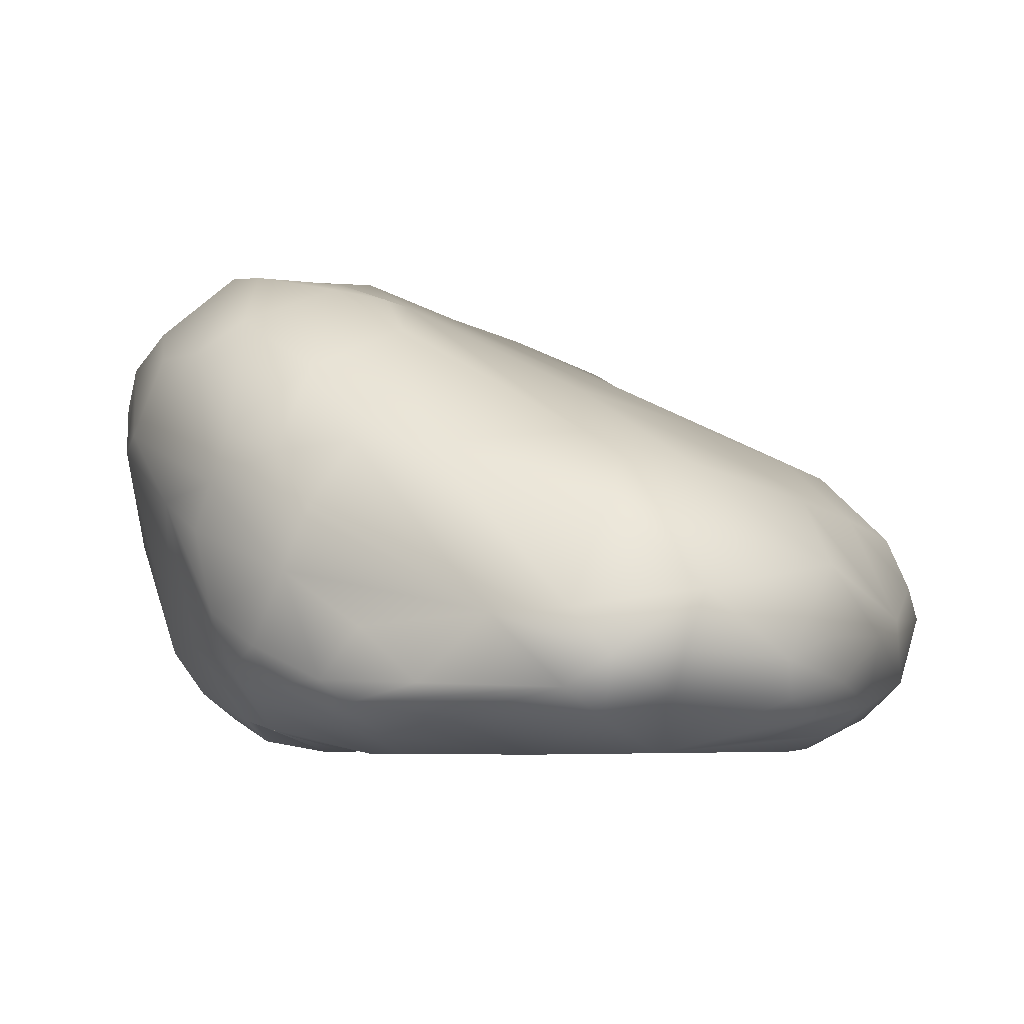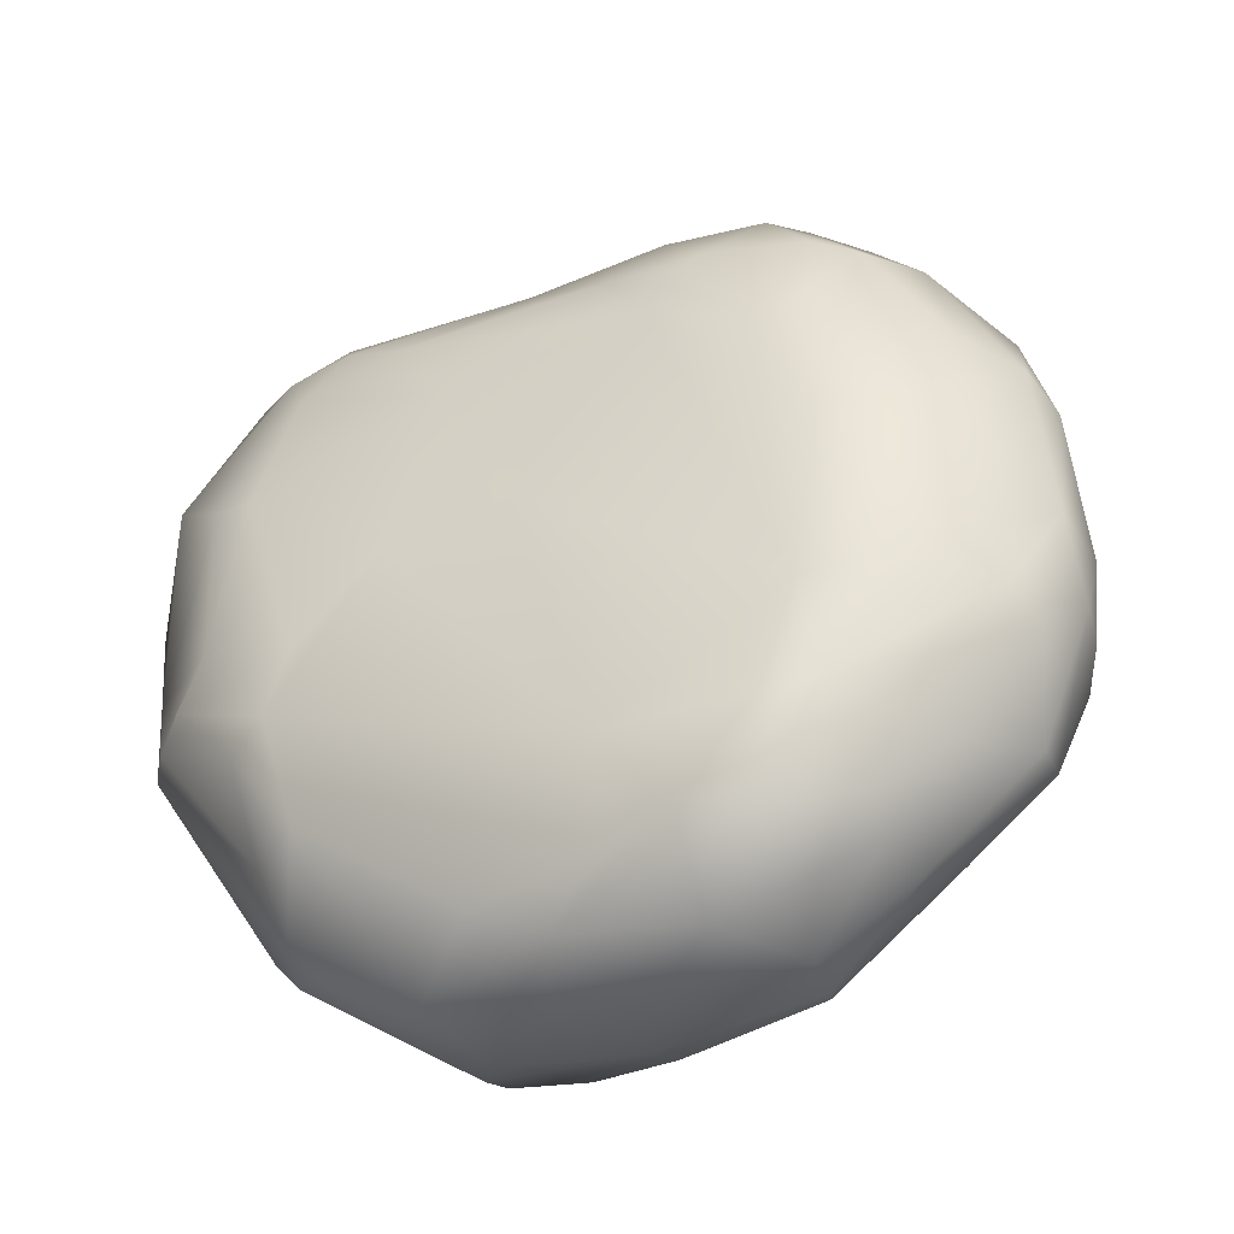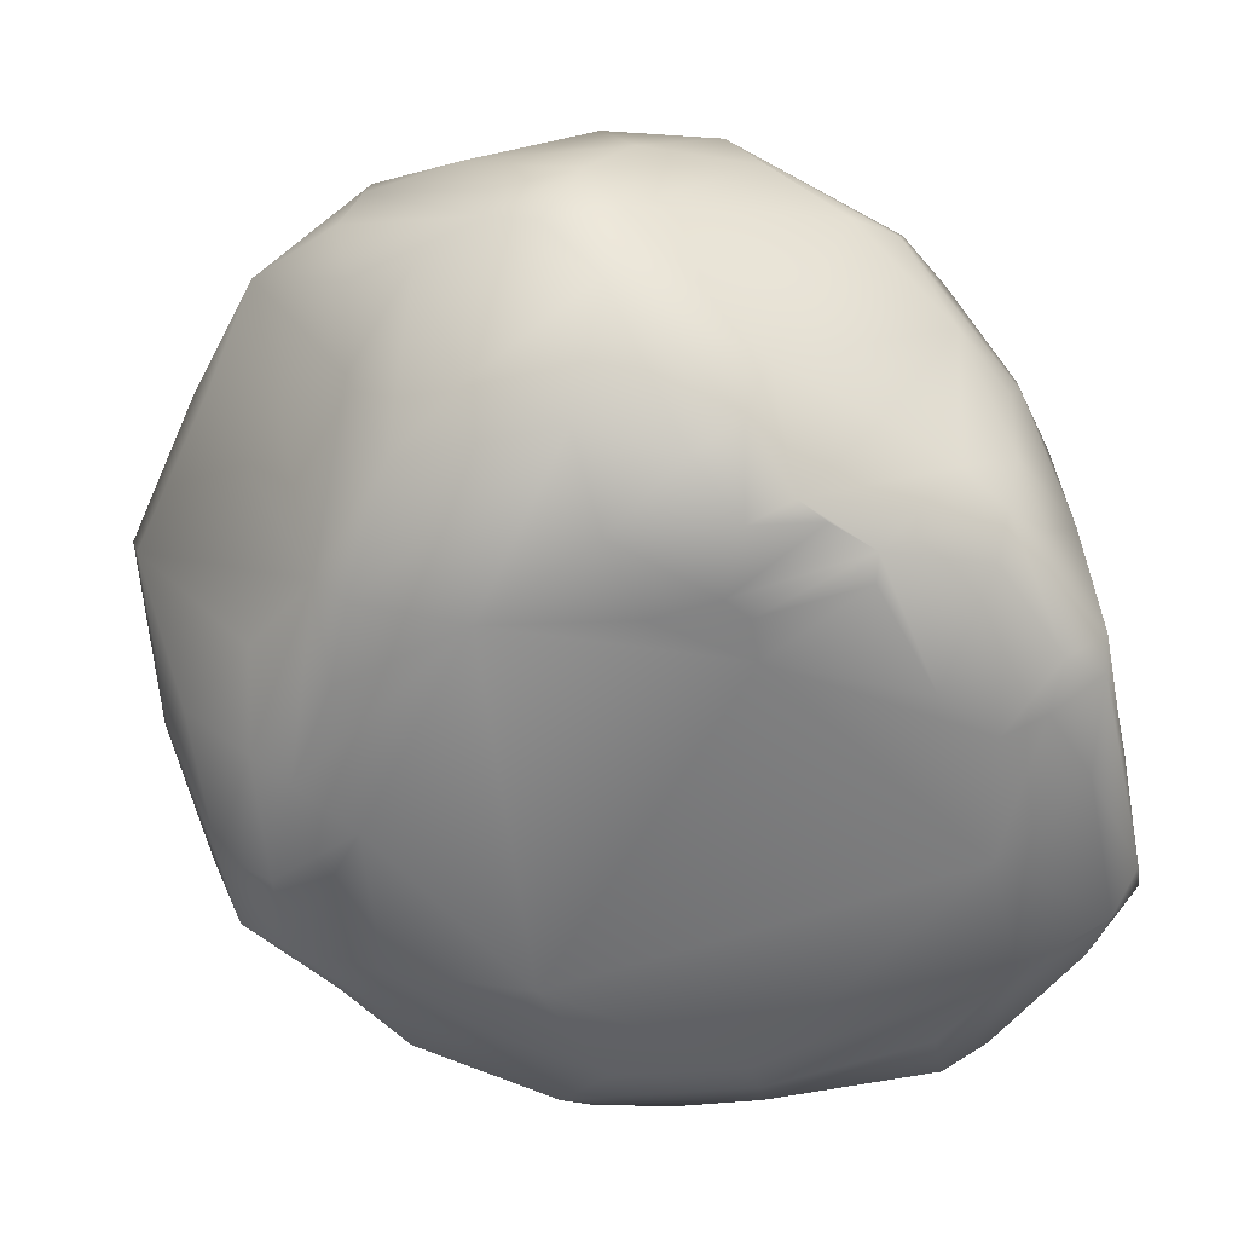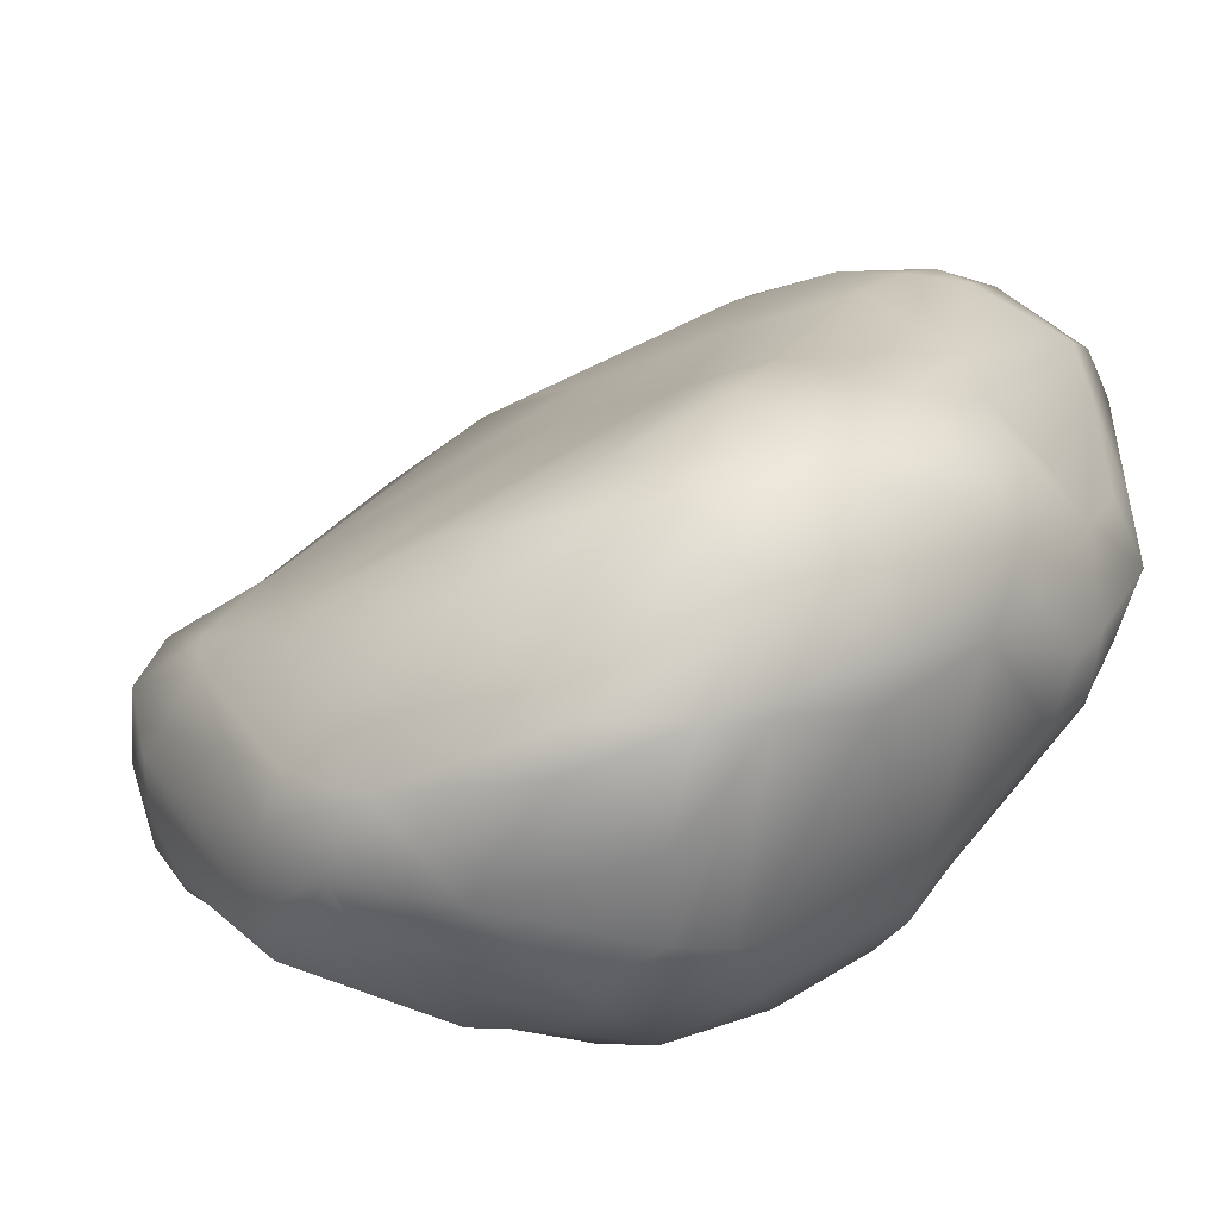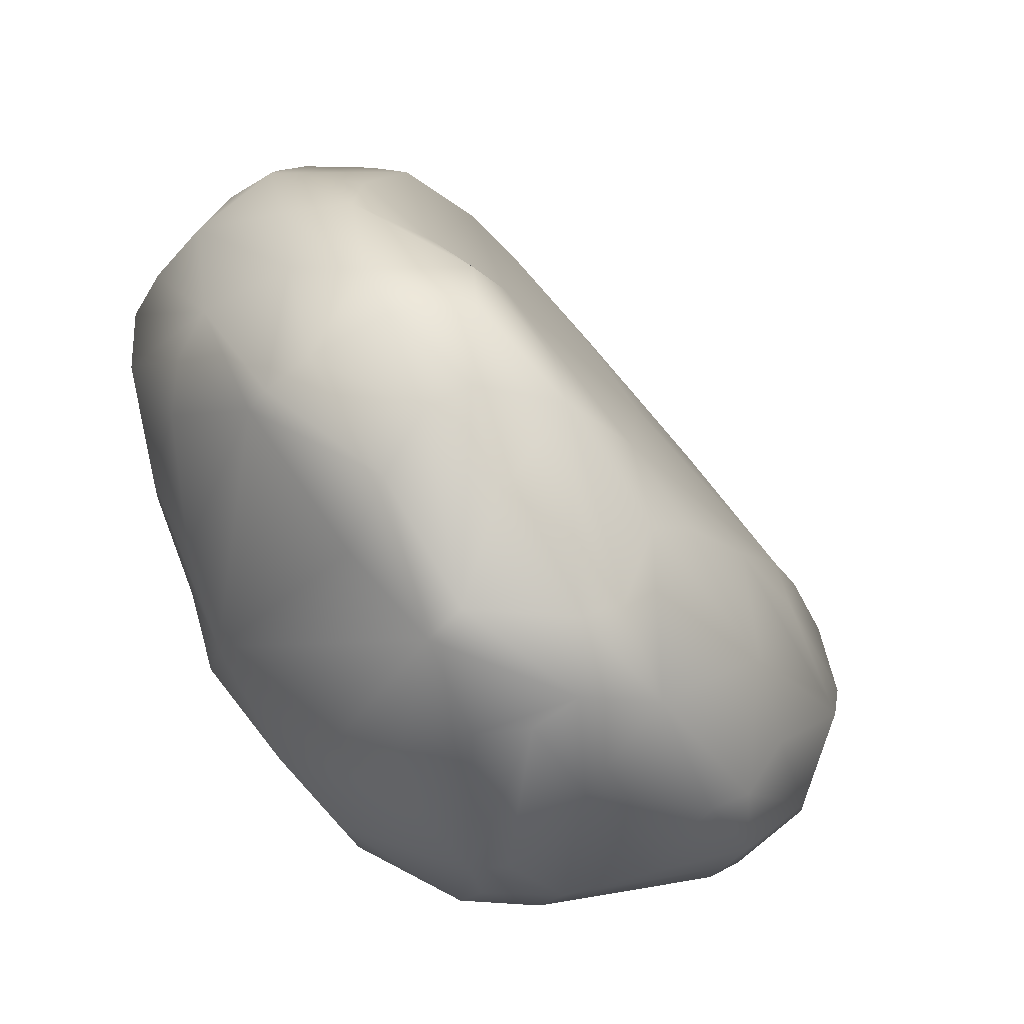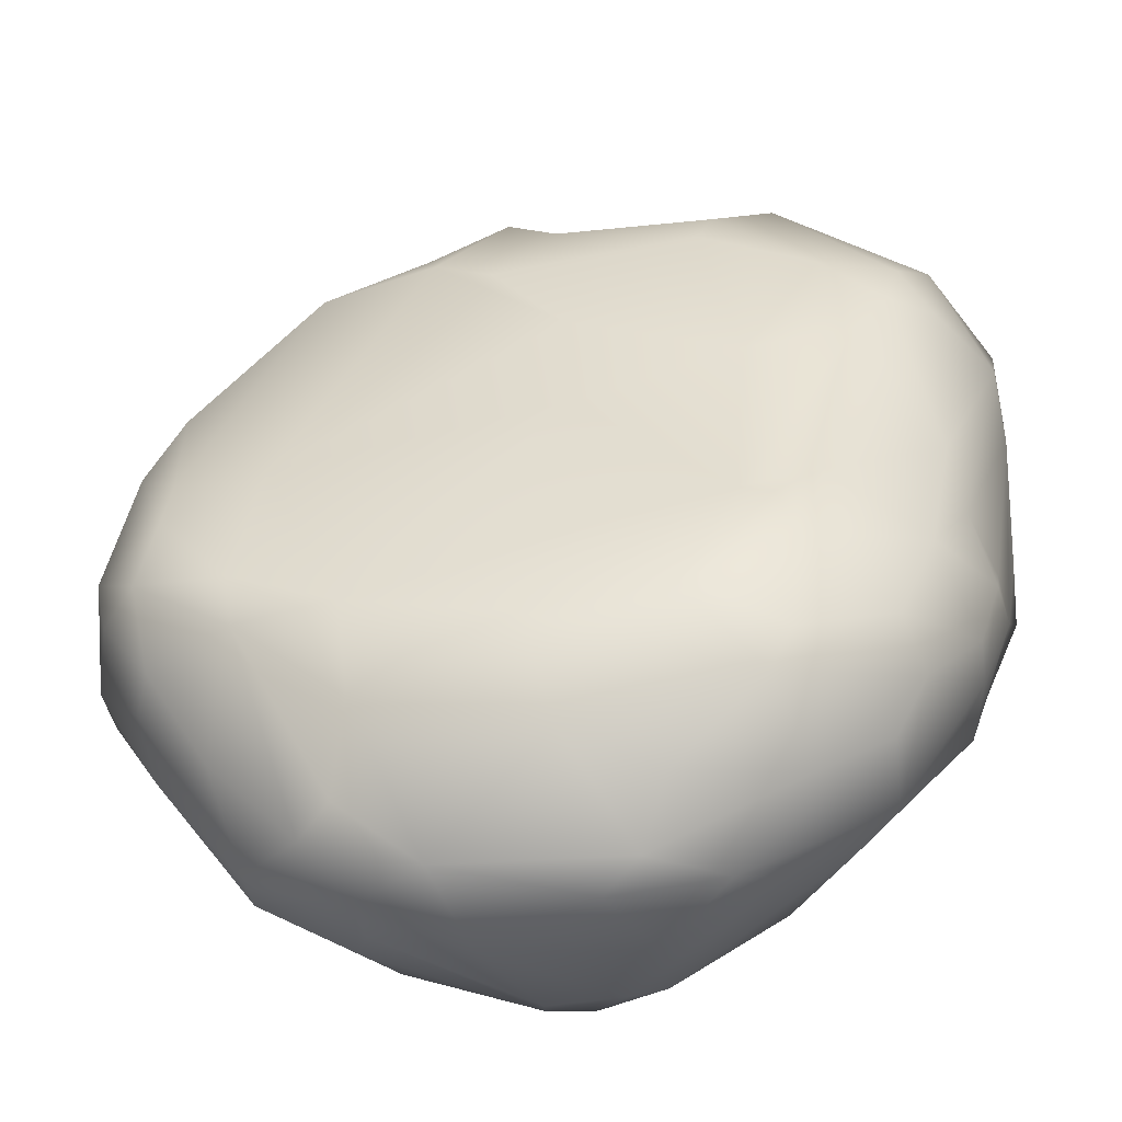
<metadata>
{"format":"obj","ext":"obj","renderer":"f3d","projection":"perspective","resolution":1024,"background":"white","views":[{"elev":-4.7,"azim":-67.3,"up":"+Y"},{"elev":52.7,"azim":87.1,"up":"+Y"},{"elev":-57.4,"azim":-168.0,"up":"+Y"},{"elev":-48.2,"azim":-147.8,"up":"+Z"},{"elev":-39.2,"azim":125.9,"up":"+Z"},{"elev":-25.2,"azim":-169.6,"up":"+Z"}]}
</metadata>
<code>
o Group63548
v -0.002384 0.01969 0.3637
v -0.3278 0.05207 0.2586
v -0.2312 -0.1189 0.6019
v 0.4905 0.1735 0.02925
v -0.02994 0.1167 0.145
v 0.6134 -0.545 -0.1529
v 0.7416 -0.3847 -0.1621
v 0.7252 -0.5251 0.04253
v -0.04509 0.3381 -0.5425
v 0.1754 0.2694 -0.734
v -0.1608 0.232 -0.7268
v -0.6796 -0.2217 -0.3696
v -0.748 -0.303 -0.1499
v -0.6999 -0.1348 -0.3267
v -0.4201 -0.6032 -0.3019
v -0.2244 -0.6361 -0.2198
v -0.4827 -0.634 -0.1002
v -0.5641 -0.6313 -0.000936
v -0.5209 -0.6313 0.2403
v 0.8276 -0.2443 -0.05019
v 0.8099 -0.3003 0.2053
v 0.7534 -0.4534 0.2215
v -0.3278 -0.5736 -0.4556
v -0.3251 -0.4383 -0.6222
v -0.2747 -0.5202 -0.5846
v -0.6688 -0.3716 -0.3402
v -0.6164 -0.1607 -0.4726
v -0.4737 -0.4327 -0.4853
v 0.1347 0.08221 -0.82
v -0.09244 0.194 -0.7789
v -0.5504 -0.02155 -0.5853
v -0.4791 -0.04469 -0.6453
v -0.7354 -0.1889 -0.1063
v -0.7677 -0.3839 0.2582
v -0.4999 -0.4627 0.71
v -0.6464 -0.3435 0.6084
v -0.6767 -0.447 0.5826
v -0.7556 -0.5117 0.3918
v -0.758 -0.5036 0.1196
v -0.6984 -0.5654 0.1499
v -0.6467 -0.5969 -0.004535
v -0.6867 -0.5636 -0.0815
v -0.7468 -0.5403 -0.02355
v -0.2474 -0.6162 -0.4513
v -0.1926 -0.6383 -0.3432
v -0.3675 -0.5803 -0.4102
v -0.226 -0.6319 -0.297
v -0.4333 -0.5876 -0.348
v -0.7634 -0.4054 0.01009
v -0.6957 -0.4353 -0.2379
v -0.7603 -0.4982 -0.06792
v -0.5792 -0.4486 -0.3866
v -0.6061 -0.5444 -0.2624
v -0.6389 -0.4783 -0.3139
v -0.6848 -0.5022 -0.2019
v -0.03383 -0.6092 -0.4693
v -0.06911 -0.6387 -0.3324
v 0.05027 -0.1818 0.6795
v -0.25 -0.1676 0.669
v 0.01441 -0.3801 0.7795
v 0.5128 -0.5337 0.4992
v 0.5989 -0.5398 0.3475
v 0.6128 -0.367 0.5225
v 0.3168 -0.1837 -0.77
v 0.3455 0.000625 -0.7866
v 0.5164 0.03568 -0.7067
v 0.334 -0.3119 -0.6715
v 0.4323 -0.5174 -0.4362
v 0.5002 0.3084 -0.3181
v 0.3232 0.2957 -0.6287
v 0.2917 0.3382 -0.4697
v 0.6274 -0.0484 -0.5565
v 0.8078 -0.1312 -0.3283
v 0.8234 0.01042 -0.2954
v 0.7001 0.1578 -0.4035
v 0.7784 0.141 -0.2308
v 0.6886 0.07088 -0.493
v 0.5194 0.1074 -0.6764
v 0.2889 -0.1515 0.6249
v 0.1703 -0.3103 0.7665
v 0.4706 -0.218 0.582
v 0.6694 0.1402 0.03138
v 0.4754 -0.08037 0.5132
v 0.7004 0.004404 0.2351
v 0.2538 -0.6323 0.3479
v -0.05971 -0.6321 0.582
v -0.3811 -0.421 0.7553
v -0.1579 -0.4159 0.7864
v -0.3551 -0.2922 0.7495
v -0.6636 -0.07411 0.09413
v -0.5201 -0.05044 0.3391
v -0.4662 0.1672 -0.0494
v -0.3765 0.3074 -0.4653
v -0.4336 0.1932 -0.5928
v -0.6135 0.1198 -0.4128
v -0.6564 -0.1939 0.4339
v -0.5744 -0.1156 0.4307
v 0.7249 -0.3112 0.3699
v 0.5923 -0.2456 0.5327
v 0.7673 -0.1683 0.3122
v 0.3874 0.2492 -0.6761
v 0.5589 0.2064 -0.5187
v 0.3059 0.1913 -0.7662
v 0.244 -0.5212 0.7077
v 0.2809 -0.5724 0.6423
v 0.5192 -0.4433 0.5717
v -0.05883 -0.545 0.7393
v -0.3729 -0.6046 0.6168
v -0.06352 -0.6019 0.6588
v 0.01292 0.3523 -0.353
v -0.3269 0.2341 -0.104
v 0.3177 0.32 -0.2918
v -0.211 0.2776 -0.6077
v -0.1401 -0.2069 -0.8118
v -0.09709 -0.3558 -0.771
v -0.558 0.122 -0.5168
v -0.2955 0.1475 -0.7409
v -0.3599 0.05958 -0.7175
v -0.5295 -0.6265 0.4785
v -0.4574 -0.5324 0.7024
v -0.6461 -0.5233 0.5514
v -0.01805 -0.5399 -0.6292
v 0.1874 -0.6351 -0.3753
v 0.1377 -0.4578 -0.6901
v 0.2724 -0.4918 -0.6051
v 0.3765 -0.5856 -0.4256
v 0.8359 -0.04002 -0.06586
v 0.7672 0.03597 0.1058
v 0.8072 0.106 -0.1307
v 0.6592 0.2263 -0.07812
v 0.814 -0.08712 0.1152
v -0.452 -0.1059 0.5152
v -0.5913 -0.2093 0.5427
v -0.4162 0.2971 -0.3858
v -0.4371 0.2587 -0.2101
v -0.2361 0.308 -0.299
v -0.5799 0.1826 -0.3277
v 0.1752 -0.6308 0.5537
v 0.3667 -0.6075 0.4303
v 0.4561 -0.6346 -0.03089
v 0.5475 -0.6002 -0.1199
v 0.634 -0.5861 0.06707
v 0.5329 -0.5908 0.3538
v 0.07188 -0.2055 -0.841
v -0.16 0.01758 -0.814
v 0.6886 0.2574 -0.2105
v 0.6643 0.2307 -0.3581
v 0.5756 -0.4778 -0.3145
v 0.8245 -0.08141 -0.3217
v -0.7558 -0.3771 0.4032
v -0.7547 -0.4574 0.476
v 0.1987 -0.2269 -0.7968
v 0.2628 -0.0764 0.5649
v 0.4952 -0.1548 0.5561
v -0.3152 -0.5019 0.7579
v 0.1861 -0.3727 0.7789
v 0.1932 0.3509 -0.4106
v -0.6364 0.07943 -0.1538
v -0.7341 -0.08653 -0.1722
v -0.6921 -0.07017 -0.038
v -0.7015 -0.04206 -0.29
v 0.6508 -0.2682 0.4823
v 0.1481 -0.05267 0.5218
v 0.1078 -0.4988 0.7629
v 0.4382 -0.5925 -0.2834
v -0.185 -0.5722 -0.5617
v 0.7963 -0.3279 -0.09485
v 0.3085 0.09749 -0.7912
v 0.0608 -0.1329 -0.853
v 0.6454 -0.5818 0.2106
v 0.4904 -0.634 0.2499
v -0.08219 -0.1142 -0.8497
v -0.01168 -0.2435 -0.8338
v -0.3888 0.2395 -0.12
v 0.7261 -0.5319 0.1834
v -0.3726 -0.5648 0.721
v 0.5163 0.2945 -0.2222
v -0.6974 -0.5676 0.4424
v 0.1504 -0.216 0.7282
f 1 2 3
f 1 4 5
f 6 7 8
f 9 10 11
f 12 13 14
f 15 16 17
f 18 16 19
f 20 21 22
f 23 24 25
f 13 12 26
f 27 24 28
f 29 30 10
f 31 27 14
f 27 32 24
f 33 13 34
f 35 36 37
f 38 34 39
f 40 41 19
f 42 41 43
f 43 41 40
f 44 45 46
f 15 47 16
f 46 45 48
f 24 23 28
f 47 15 48
f 48 15 17
f 18 41 42
f 41 18 19
f 34 13 49
f 13 50 51
f 48 23 46
f 23 44 46
f 48 52 23
f 53 48 17
f 54 52 48
f 52 26 27
f 55 42 51
f 48 53 54
f 17 16 18
f 53 17 18
f 12 14 27
f 12 27 26
f 34 49 39
f 49 13 51
f 43 51 42
f 49 51 39
f 45 56 57
f 47 57 16
f 48 45 47
f 45 57 47
f 54 26 52
f 51 50 55
f 42 54 53
f 53 18 42
f 39 51 43
f 43 38 39
f 27 28 52
f 52 28 23
f 26 54 50
f 50 13 26
f 55 50 54
f 42 55 54
f 58 59 60
f 61 62 63
f 64 65 66
f 67 66 68
f 69 70 71
f 72 73 68
f 74 75 76
f 77 78 75
f 79 80 81
f 82 83 84
f 85 86 19
f 87 88 89
f 90 91 92
f 93 94 95
f 96 97 90
f 36 35 89
f 21 98 22
f 83 99 100
f 101 102 78
f 103 66 65
f 104 105 106
f 107 108 109
f 110 111 112
f 9 113 93
f 24 32 114
f 25 24 115
f 116 117 31
f 32 118 114
f 119 120 121
f 119 109 108
f 23 25 44
f 122 123 56
f 115 124 122
f 125 126 122
f 19 16 85
f 16 123 85
f 21 20 127
f 128 129 130
f 131 100 21
f 100 98 21
f 3 2 132
f 89 133 36
f 134 135 136
f 137 135 134
f 105 107 109
f 138 139 105
f 140 141 142
f 143 62 61
f 144 65 64
f 145 30 29
f 146 76 147
f 102 101 69
f 59 89 60
f 89 59 132
f 148 73 7
f 149 127 20
f 96 90 150
f 151 36 150
f 144 152 124
f 125 67 68
f 153 83 82
f 154 83 79
f 88 155 107
f 106 156 104
f 122 126 123
f 123 141 140
f 110 112 157
f 9 93 110
f 31 14 95
f 90 92 158
f 33 159 13
f 158 159 160
f 95 161 137
f 95 137 93
f 128 100 131
f 84 83 100
f 106 99 156
f 99 162 100
f 163 3 58
f 83 153 79
f 145 117 30
f 113 94 93
f 71 10 9
f 9 110 157
f 36 96 150
f 36 133 96
f 60 164 156
f 80 58 60
f 127 149 74
f 77 73 72
f 33 34 160
f 160 159 33
f 129 128 131
f 74 129 127
f 6 148 7
f 165 141 123
f 121 120 35
f 87 155 88
f 117 94 11
f 117 116 94
f 105 139 61
f 106 105 61
f 144 124 115
f 114 115 24
f 115 122 166
f 166 122 56
f 73 167 7
f 167 8 7
f 29 103 168
f 29 168 169
f 140 170 171
f 123 140 85
f 38 43 40
f 35 37 121
f 169 172 29
f 114 173 115
f 125 68 126
f 165 68 141
f 71 70 10
f 103 101 78
f 10 103 29
f 10 101 103
f 174 111 136
f 92 91 111
f 99 106 63
f 61 63 106
f 133 89 132
f 91 132 2
f 74 149 77
f 75 74 77
f 6 8 142
f 175 8 20
f 175 142 8
f 63 62 22
f 124 125 122
f 124 152 125
f 37 36 151
f 37 151 121
f 32 31 117
f 27 31 32
f 114 118 172
f 172 173 114
f 111 91 2
f 112 111 5
f 164 107 105
f 88 107 164
f 176 119 108
f 107 176 108
f 85 140 171
f 143 61 139
f 137 161 158
f 137 158 135
f 128 130 82
f 153 82 4
f 5 4 112
f 69 146 147
f 130 146 177
f 130 129 146
f 177 4 130
f 4 82 130
f 161 159 158
f 159 14 13
f 103 78 66
f 66 78 77
f 68 6 141
f 141 6 142
f 138 105 109
f 119 86 109
f 116 95 94
f 95 116 31
f 85 139 138
f 139 85 171
f 147 102 69
f 102 147 78
f 121 178 119
f 121 151 178
f 111 2 5
f 5 2 1
f 60 88 164
f 60 89 88
f 80 179 58
f 163 58 179
f 97 96 133
f 97 133 132
f 179 153 163
f 4 1 153
f 164 104 156
f 164 105 104
f 138 86 85
f 86 138 109
f 38 178 151
f 151 34 38
f 69 71 112
f 177 146 69
f 84 128 82
f 128 84 100
f 152 144 64
f 125 152 67
f 68 148 6
f 68 73 148
f 10 30 11
f 30 117 11
f 70 101 10
f 101 70 69
f 127 131 21
f 129 131 127
f 90 158 160
f 160 150 90
f 93 134 136
f 137 134 93
f 178 40 19
f 178 38 40
f 178 19 119
f 19 86 119
f 90 97 91
f 91 97 132
f 147 75 78
f 75 147 76
f 87 89 35
f 87 35 155
f 20 22 175
f 175 22 62
f 140 142 170
f 175 170 142
f 76 146 129
f 76 129 74
f 132 59 3
f 58 3 59
f 150 160 34
f 150 34 151
f 63 162 99
f 98 63 22
f 100 162 98
f 162 63 98
f 171 143 139
f 171 170 143
f 20 8 167
f 20 167 73
f 145 29 172
f 172 118 145
f 118 117 145
f 117 118 32
f 155 35 120
f 107 155 176
f 73 149 20
f 77 149 73
f 136 110 93
f 136 111 110
f 92 135 158
f 92 111 174
f 161 95 14
f 159 161 14
f 168 65 144
f 168 103 65
f 172 169 144
f 168 144 169
f 144 115 173
f 172 144 173
f 66 77 72
f 66 72 68
f 25 166 44
f 25 115 166
f 156 81 80
f 80 60 156
f 177 112 4
f 69 112 177
f 135 92 174
f 136 135 174
f 165 126 68
f 123 126 165
f 44 56 45
f 44 166 56
f 120 119 176
f 155 120 176
f 67 64 66
f 152 64 67
f 3 163 1
f 1 163 153
f 71 9 157
f 71 157 112
f 11 113 9
f 113 11 94
f 56 123 57
f 16 57 123
f 170 175 62
f 62 143 170
f 80 79 179
f 179 79 153
f 81 154 79
f 83 154 99
f 154 81 99
f 81 156 99

</code>
